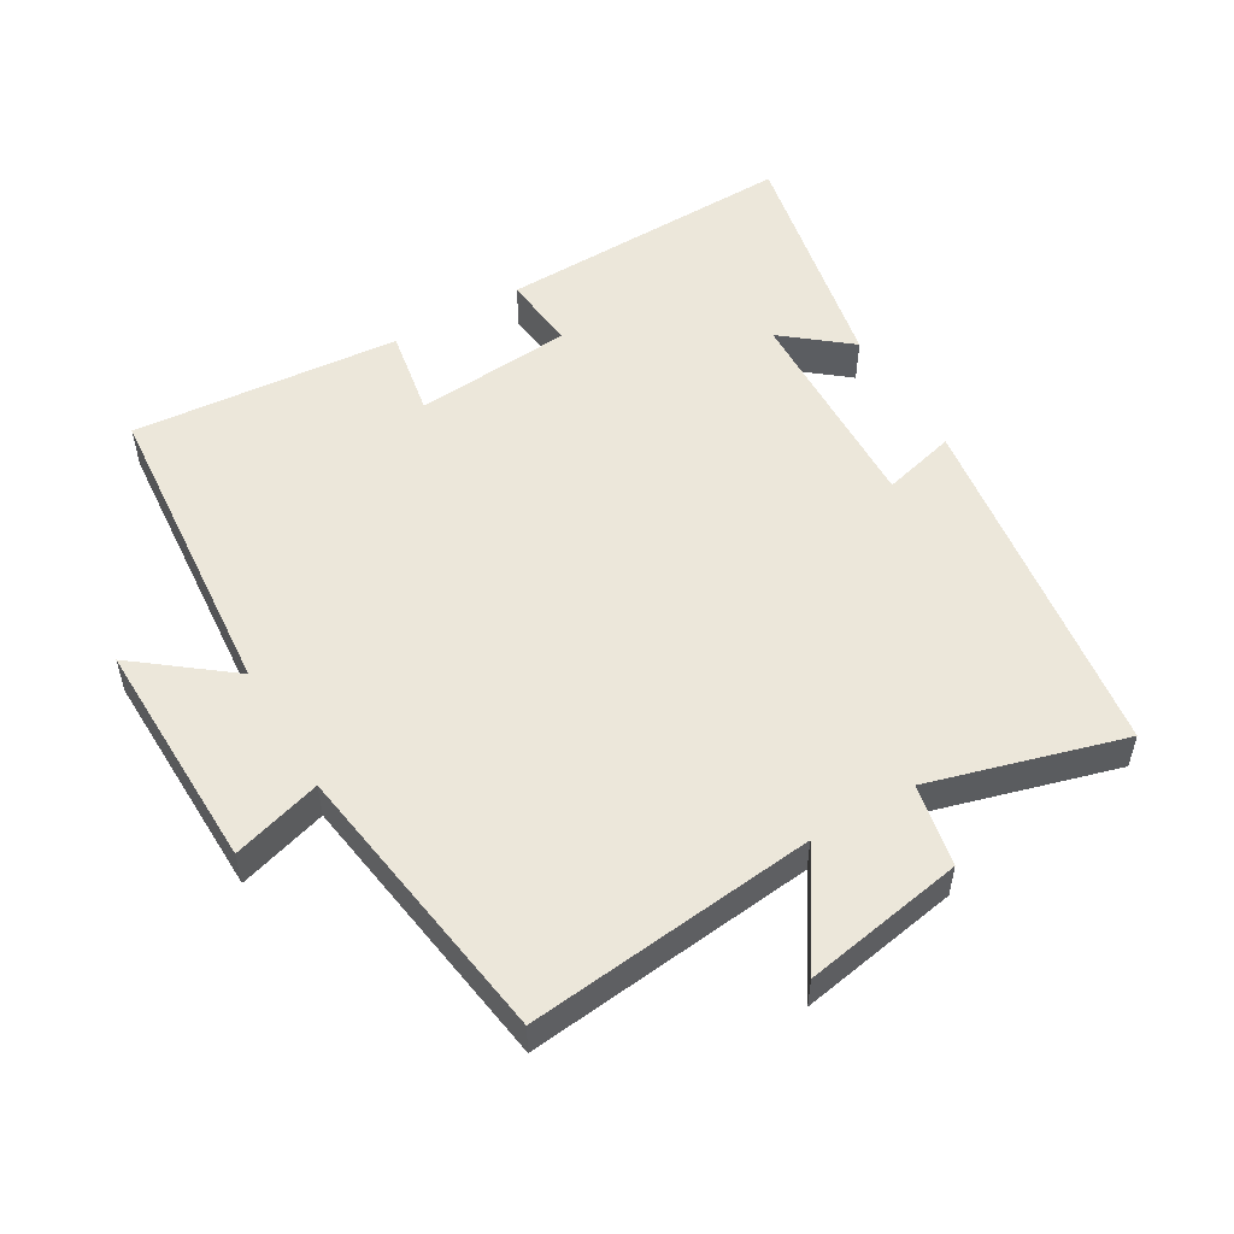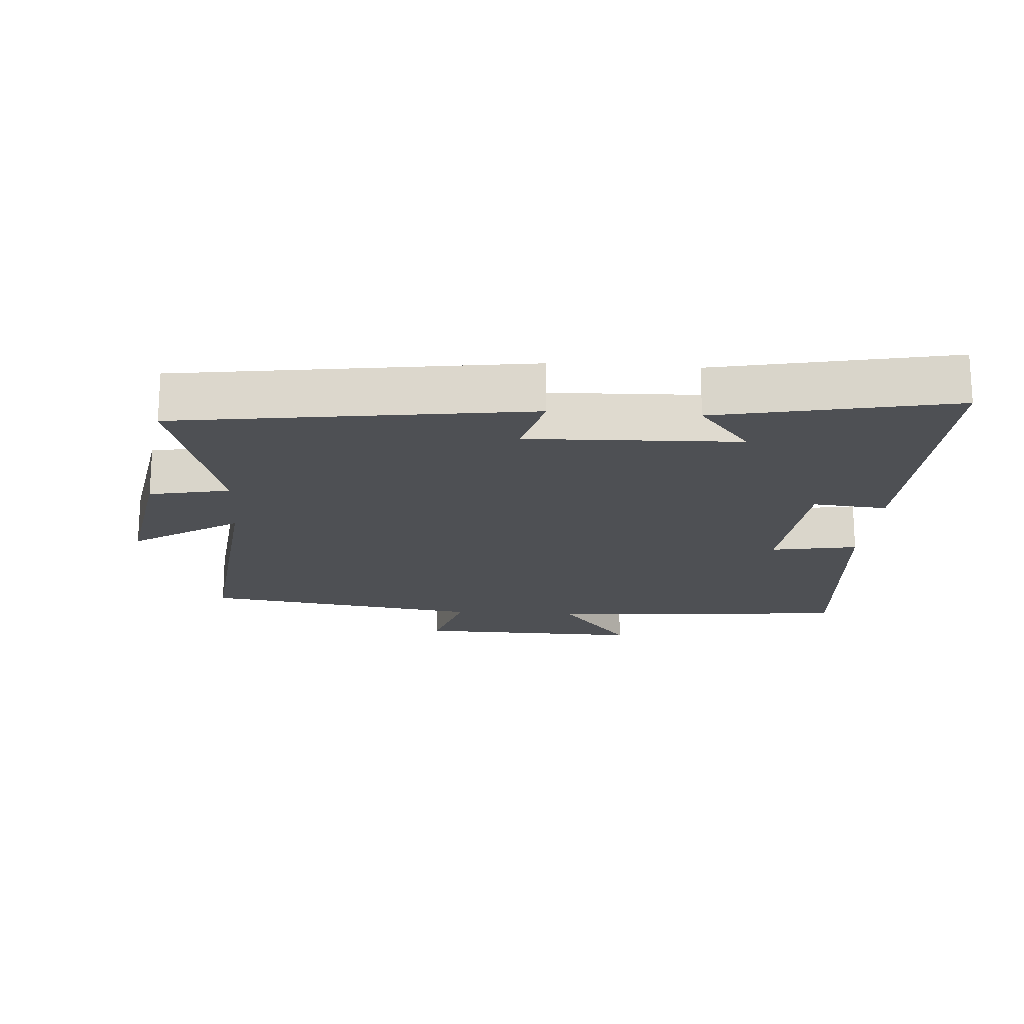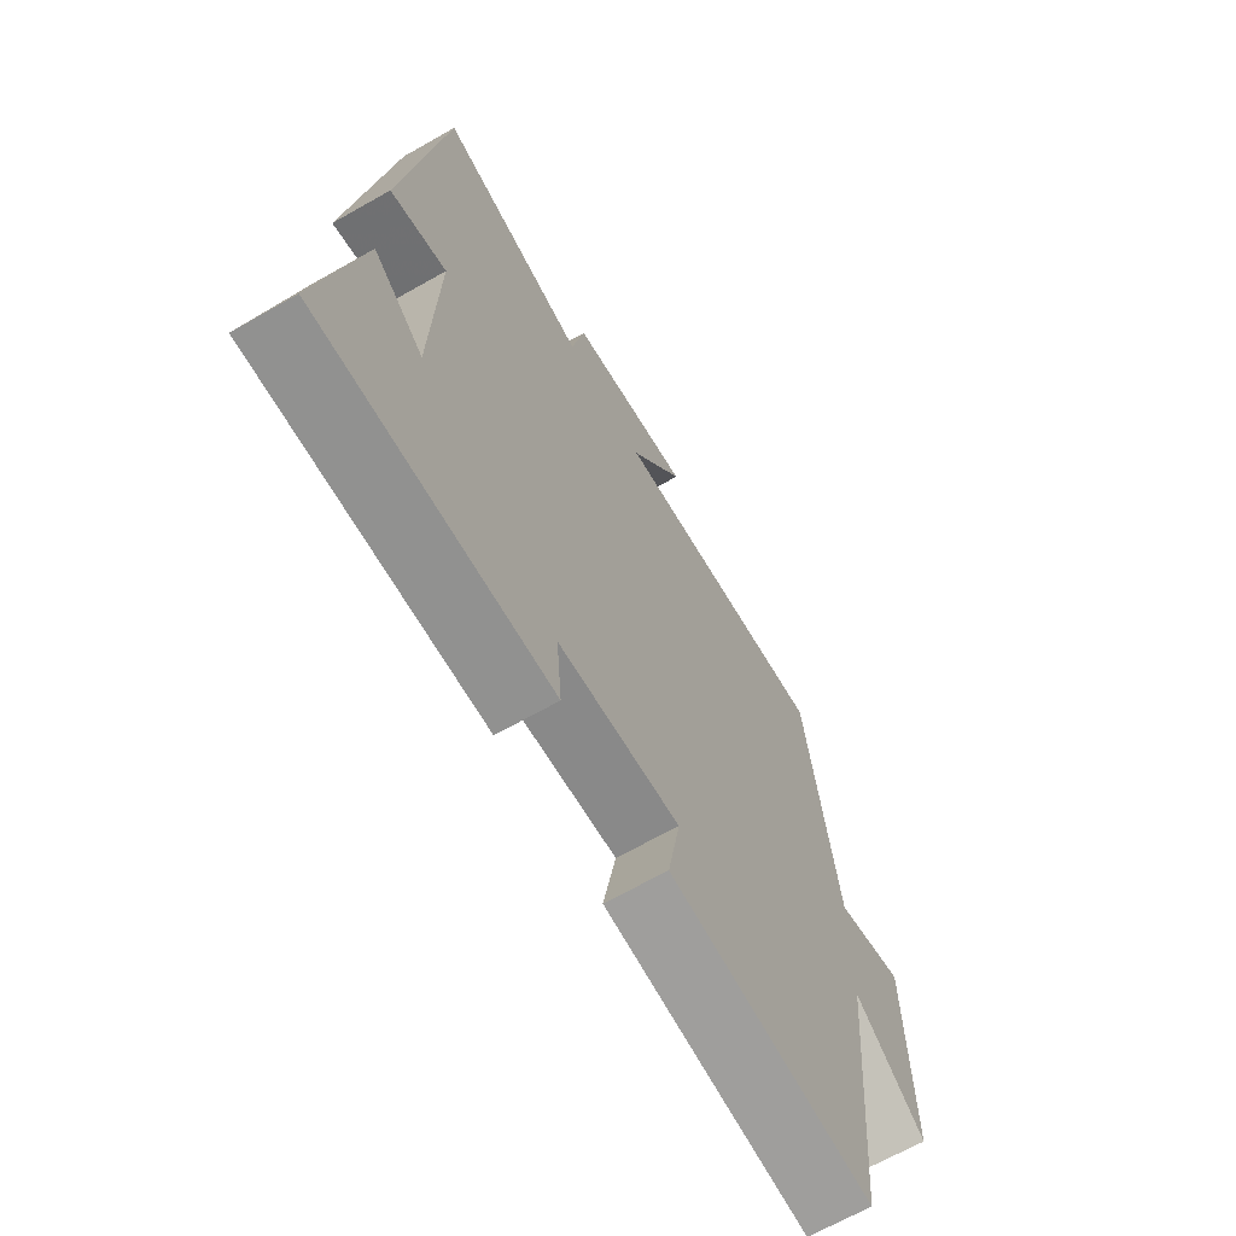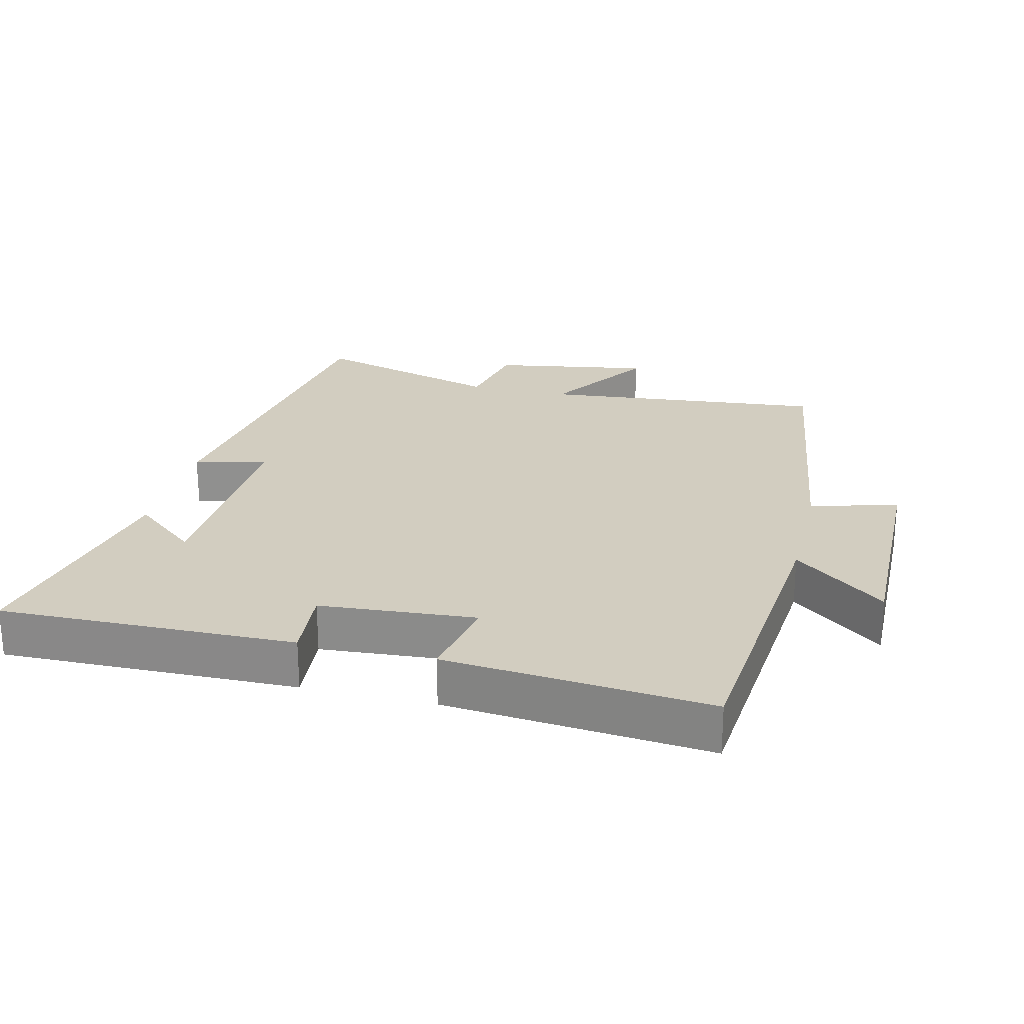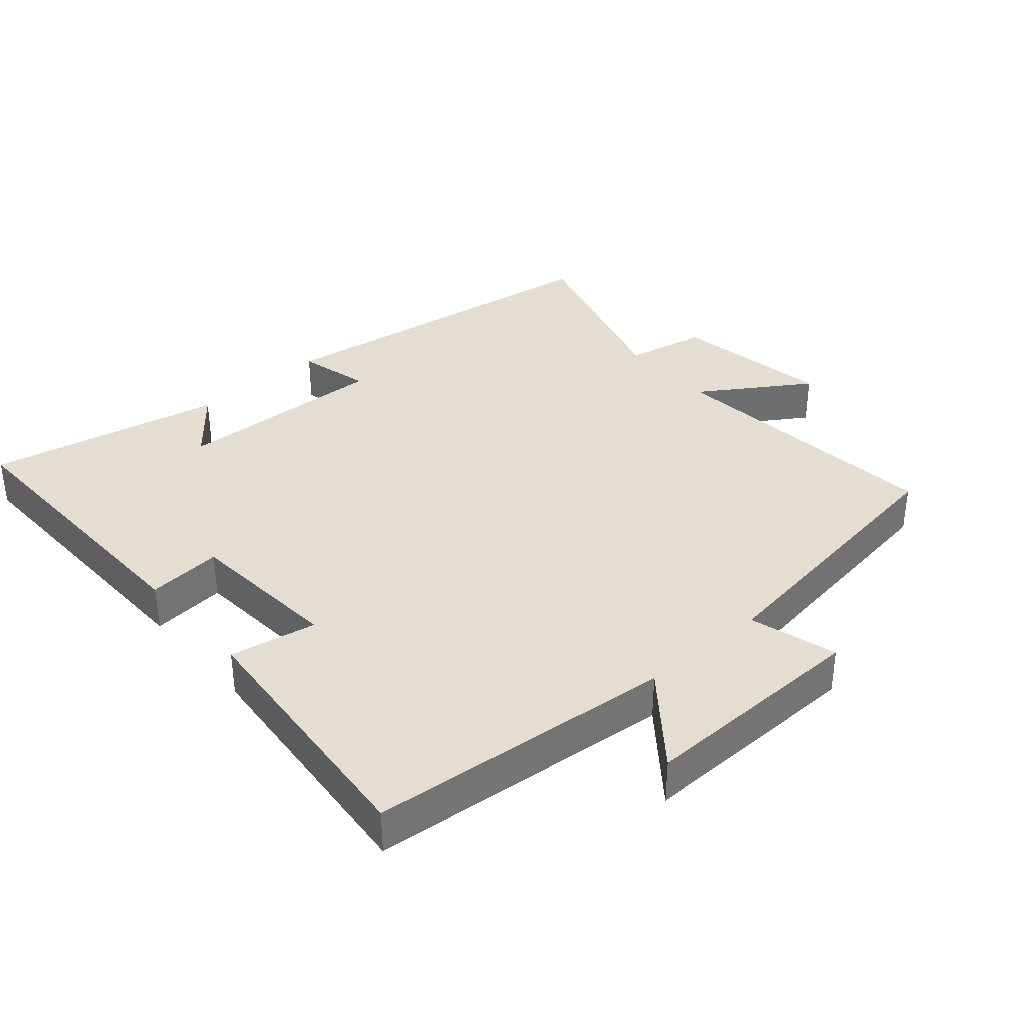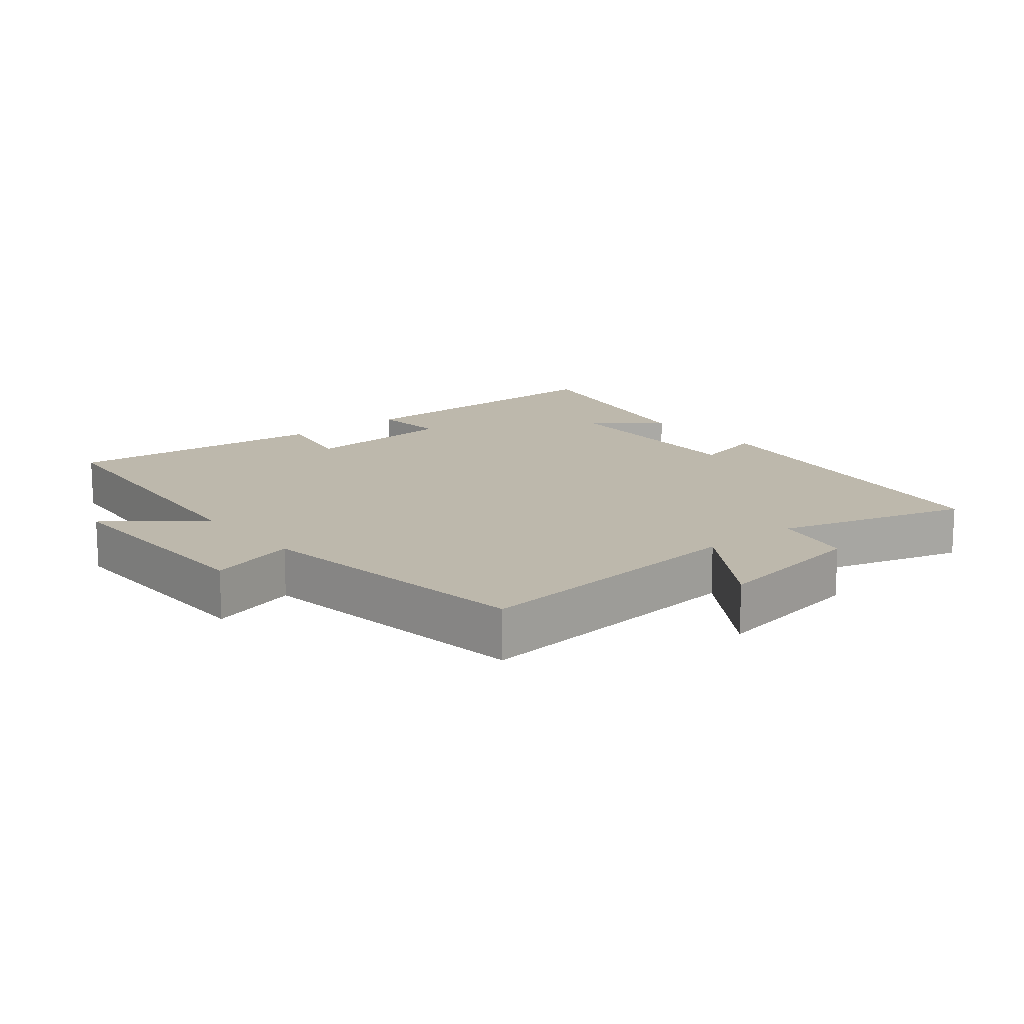
<metadata>
{"format":"obj","ext":"obj","renderer":"f3d","projection":"perspective","resolution":1024,"background":"white","views":[{"elev":53.1,"azim":-30.7,"up":"+Y"},{"elev":-18.6,"azim":85.7,"up":"+Y"},{"elev":-66.8,"azim":119.7,"up":"+Z"},{"elev":24.5,"azim":-166.3,"up":"+Y"},{"elev":36.2,"azim":-131.0,"up":"+Y"},{"elev":14.7,"azim":-39.2,"up":"+Y"}]}
</metadata>
<code>
v 0.573 0.07 -0.509
v 0.133 0.07 -0.5
v 0.143 0.07 -0.388
v -0.089 0.07 -0.37
v -0.065 0.07 -0.5
v -0.459 0.07 -0.536
v -0.5 0.07 -0.078
v -0.637 0.07 -0.186
v -0.631 0.07 0.158
v -0.5 0.07 0.12
v -0.44 0.07 0.543
v -0.016 0.07 0.5
v -0.121 0.07 0.661
v 0.115 0.07 0.621
v 0.14 0.07 0.5
v 0.424 0.07 0.582
v 0.5 0.07 0.056
v 0.392 0.07 0.083
v 0.404 0.07 -0.235
v 0.5 0.07 -0.156
v 0.573 0 -0.509
v 0.133 0 -0.5
v 0.143 0 -0.388
v -0.089 0 -0.37
v -0.065 0 -0.5
v -0.459 0 -0.536
v -0.5 0 -0.078
v -0.637 0 -0.186
v -0.631 0 0.158
v -0.5 0 0.12
v -0.44 0 0.543
v -0.016 0 0.5
v -0.121 0 0.661
v 0.115 0 0.621
v 0.14 0 0.5
v 0.424 0 0.582
v 0.5 0 0.056
v 0.392 0 0.083
v 0.404 0 -0.235
v 0.5 0 -0.156
f 19 20 1 2
f 18 19 2 3
f 15 16 17 18
f 15 18 3 4
f 12 13 14 15
f 12 15 4
f 10 11 12 4
f 7 8 9 10
f 6 7 10
f 5 6 10
f 4 5 10
f 22 21 40 39
f 23 22 39 38
f 38 37 36 35
f 24 23 38 35
f 35 34 33 32
f 24 35 32
f 24 32 31 30
f 30 29 28 27
f 30 27 26
f 30 26 25
f 30 25 24
f 1 21 22 2
f 2 22 23 3
f 3 23 24 4
f 4 24 25 5
f 5 25 26 6
f 6 26 27 7
f 7 27 28 8
f 8 28 29 9
f 9 29 30 10
f 10 30 31 11
f 11 31 32 12
f 12 32 33 13
f 13 33 34 14
f 14 34 35 15
f 15 35 36 16
f 16 36 37 17
f 17 37 38 18
f 18 38 39 19
f 19 39 40 20
f 20 40 21 1

</code>
